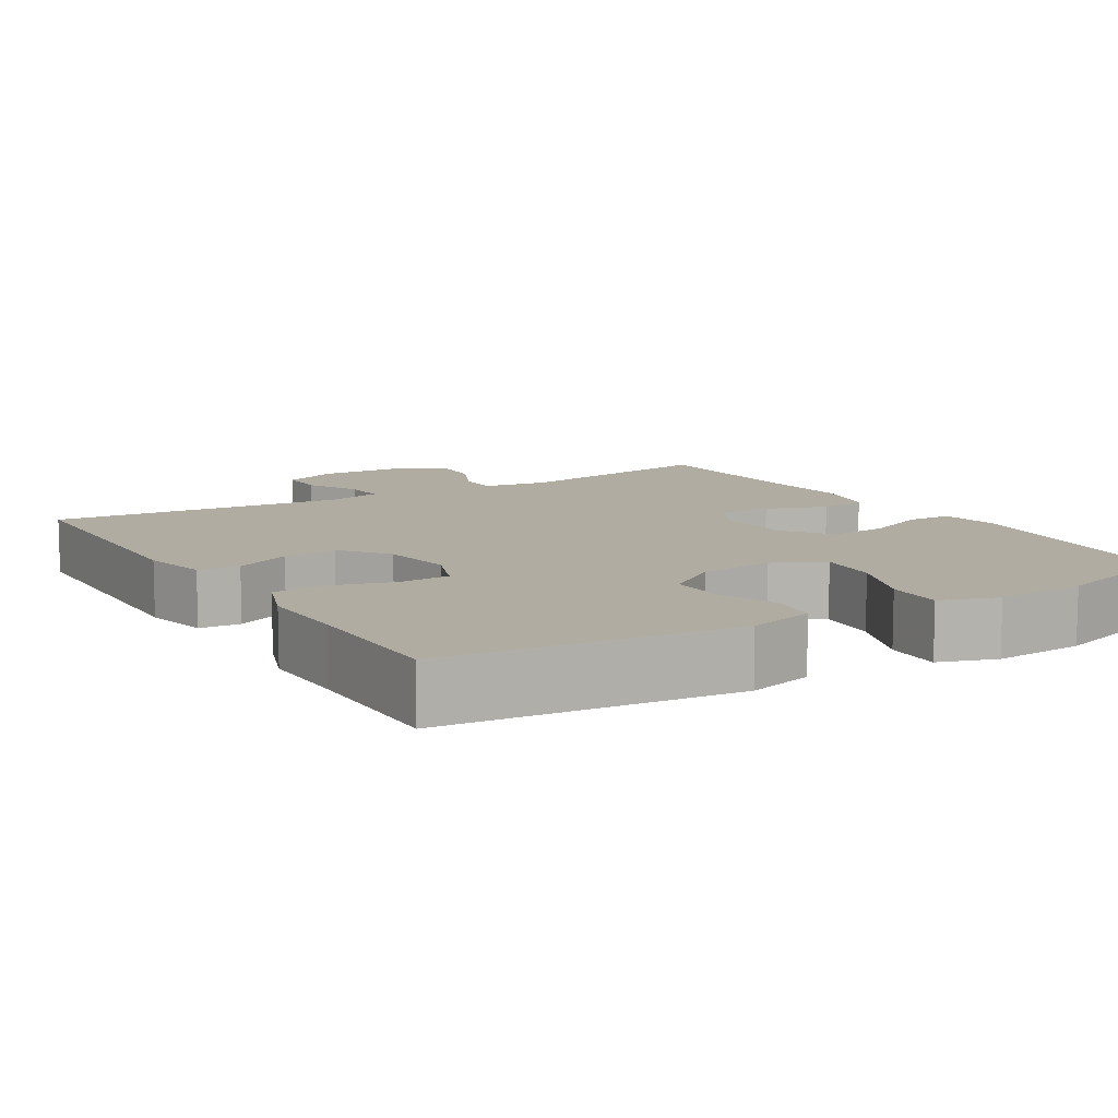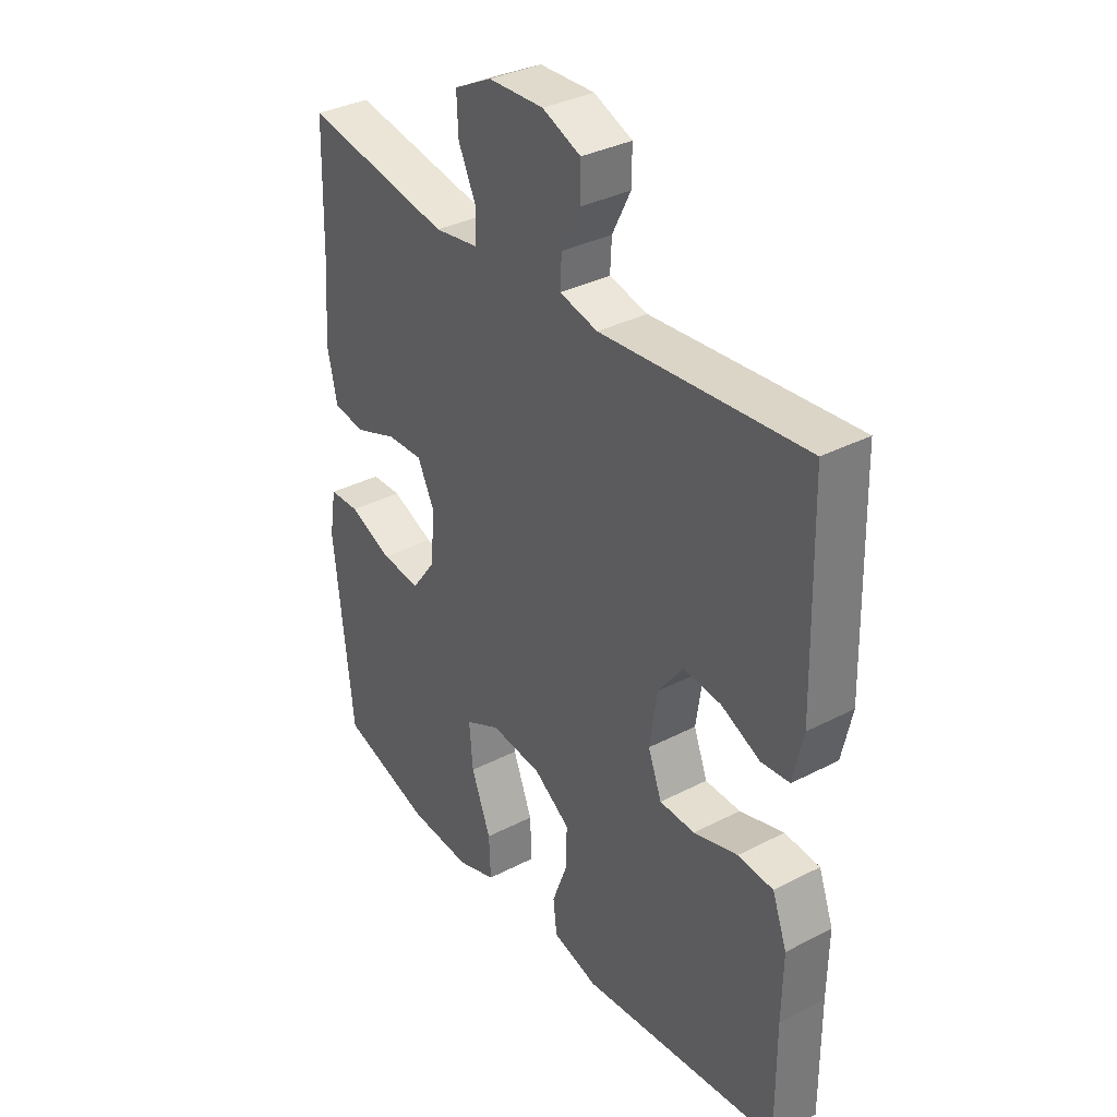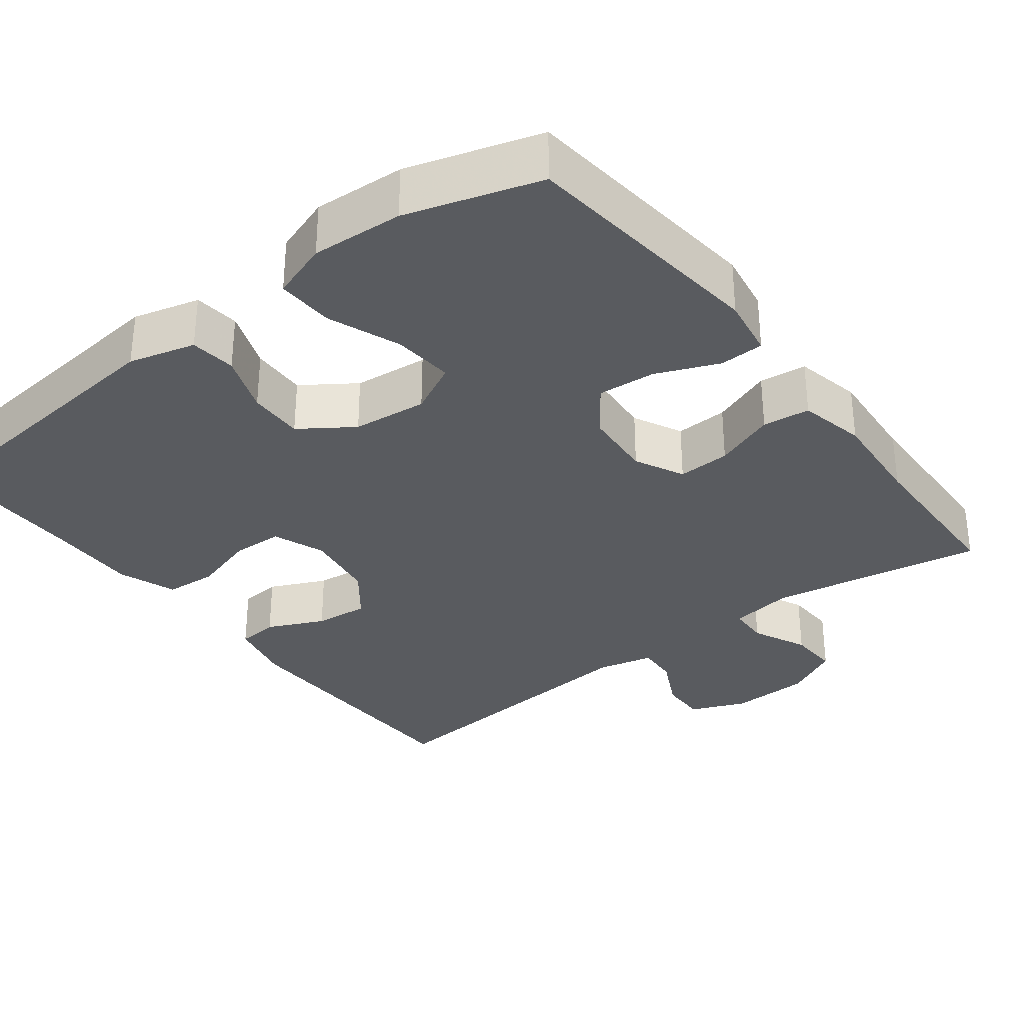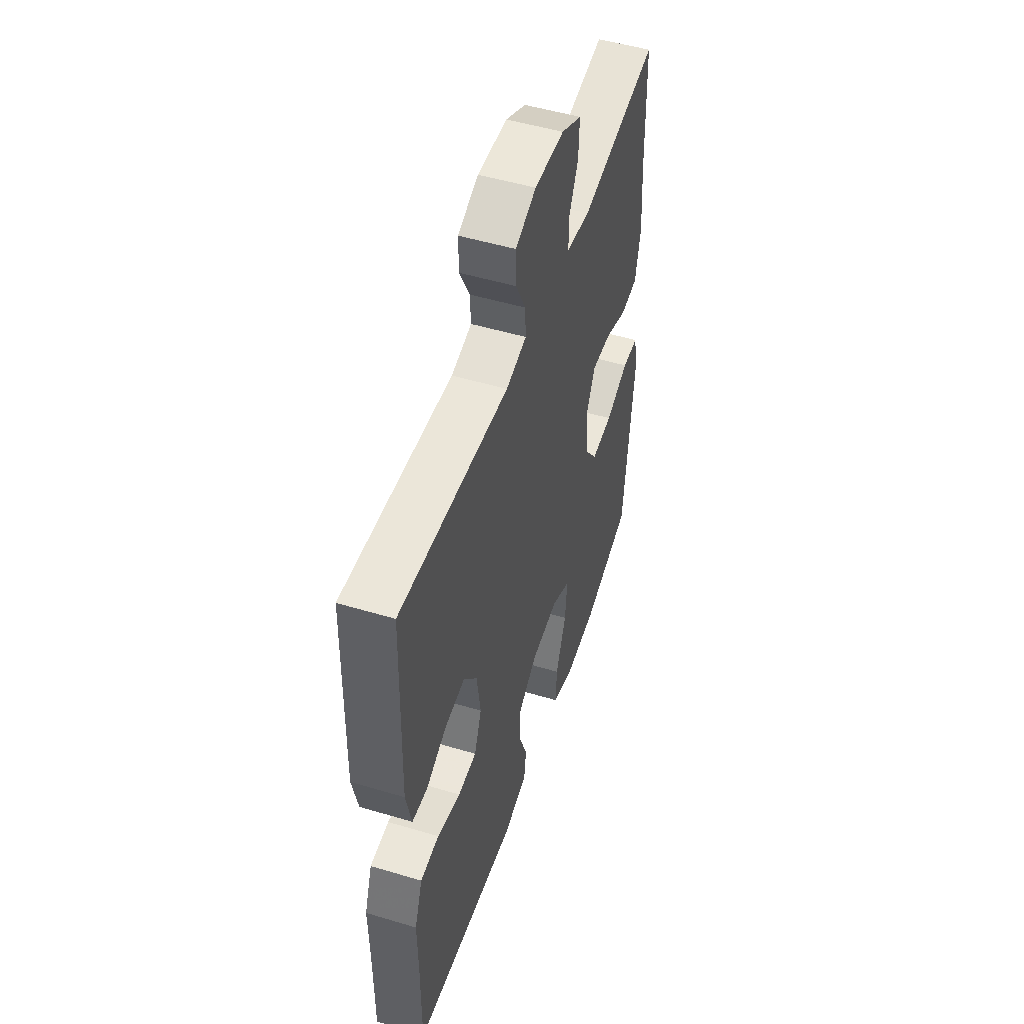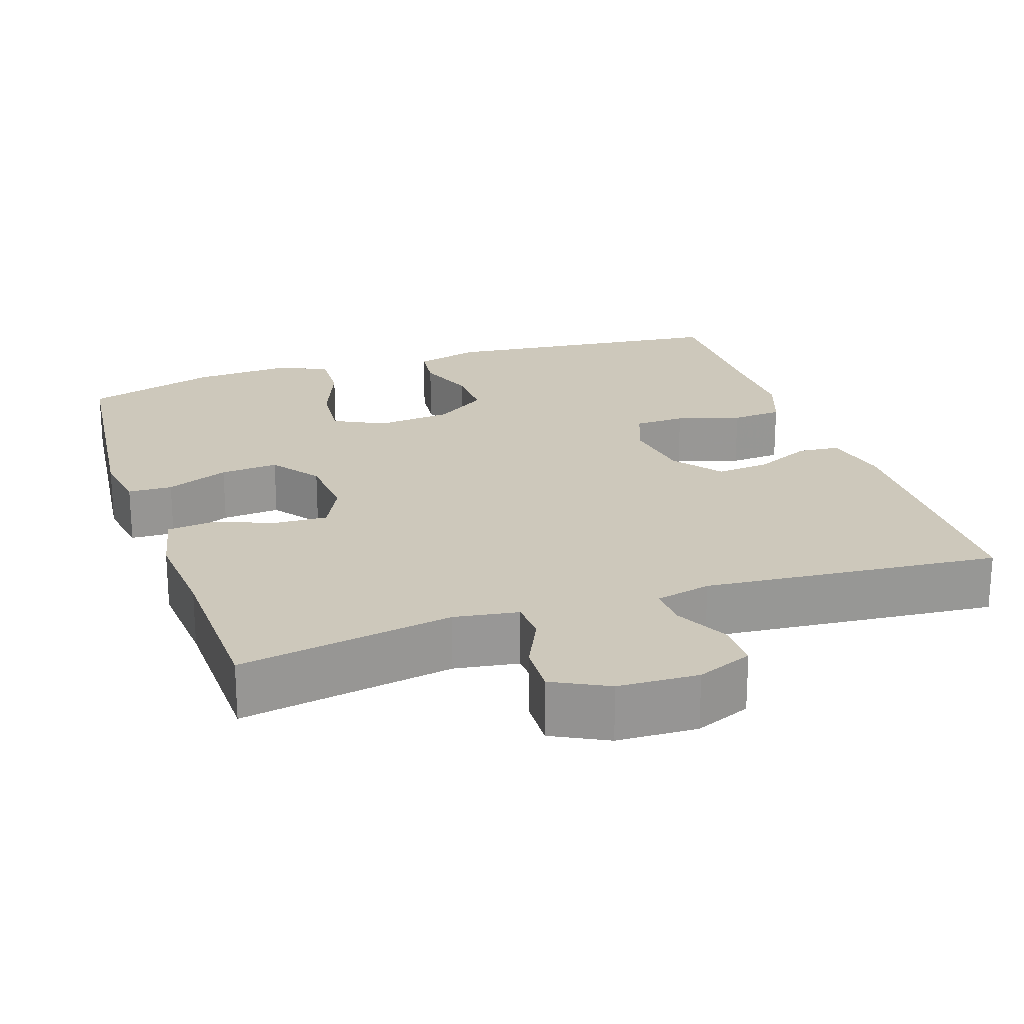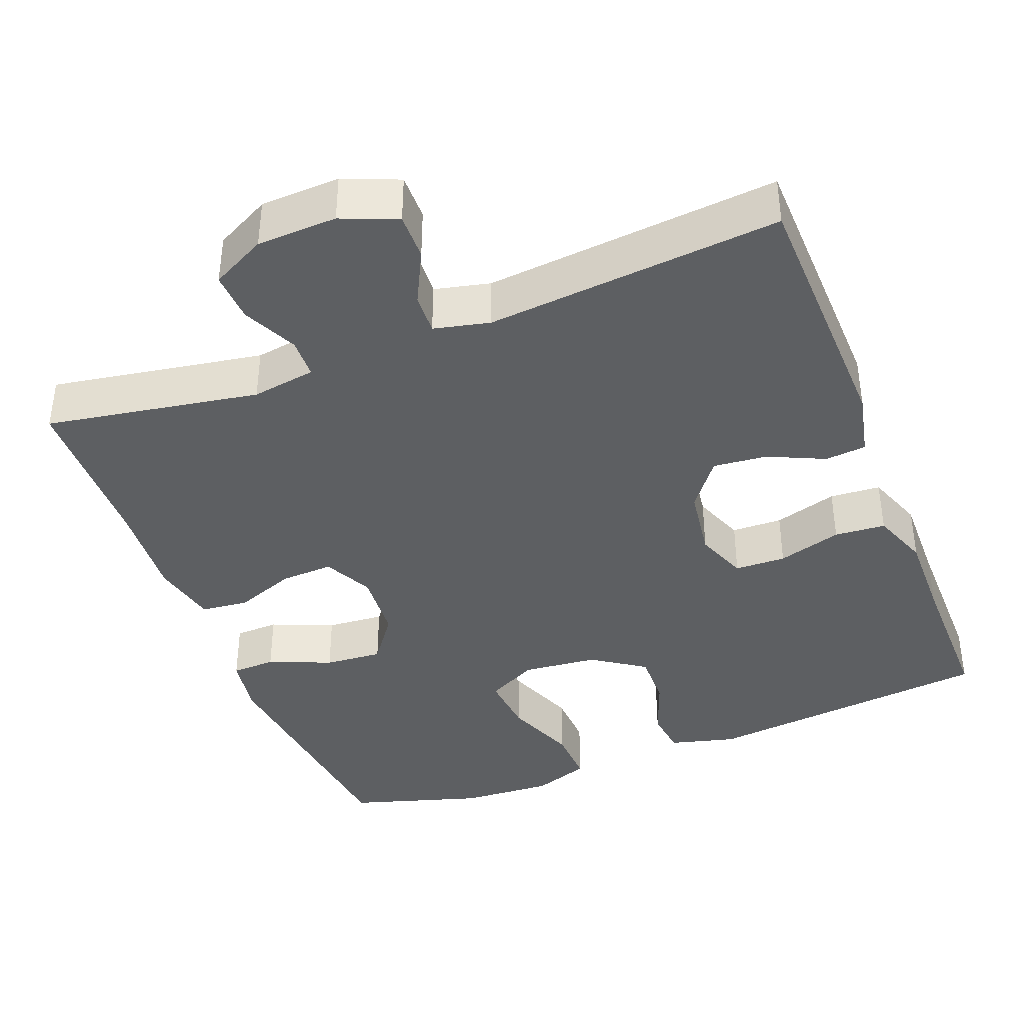
<metadata>
{"format":"obj","ext":"obj","renderer":"f3d","projection":"perspective","resolution":1024,"background":"white","views":[{"elev":10.2,"azim":148.5,"up":"+Y"},{"elev":34.7,"azim":55.2,"up":"+Z"},{"elev":-32.5,"azim":-142.6,"up":"+Y"},{"elev":51.0,"azim":108.1,"up":"+Z"},{"elev":22.0,"azim":-18.6,"up":"+Y"},{"elev":-39.5,"azim":21.3,"up":"+Y"}]}
</metadata>
<code>
v 0.5 0.07 0.5
v 0.509 0.07 0.15
v 0.49 0.07 0.064
v 0.436 0.07 0.059
v 0.362 0.07 0.093
v 0.291 0.07 0.1
v 0.243 0.07 0.037
v 0.229 0.07 -0.058
v 0.255 0.07 -0.126
v 0.322 0.07 -0.128
v 0.406 0.07 -0.103
v 0.473 0.07 -0.108
v 0.501 0.07 -0.184
v 0.499 0.07 -0.301
v 0.5 0.07 -0.5
v 0.119 0.07 -0.541
v 0.032 0.07 -0.518
v 0.025 0.07 -0.458
v 0.054 0.07 -0.38
v 0.056 0.07 -0.307
v -0.013 0.07 -0.26
v -0.111 0.07 -0.25
v -0.178 0.07 -0.284
v -0.171 0.07 -0.364
v -0.134 0.07 -0.459
v -0.131 0.07 -0.534
v -0.206 0.07 -0.56
v -0.326 0.07 -0.553
v -0.5 0.07 -0.5
v -0.536 0.07 -0.171
v -0.523 0.07 -0.092
v -0.465 0.07 -0.09
v -0.383 0.07 -0.124
v -0.307 0.07 -0.13
v -0.261 0.07 -0.067
v -0.254 0.07 0.025
v -0.286 0.07 0.089
v -0.355 0.07 0.086
v -0.435 0.07 0.056
v -0.497 0.07 0.063
v -0.516 0.07 0.15
v -0.506 0.07 0.28
v -0.5 0.07 0.5
v -0.22 0.07 0.452
v -0.136 0.07 0.465
v -0.134 0.07 0.518
v -0.168 0.07 0.59
v -0.171 0.07 0.656
v -0.099 0.07 0.693
v 0.006 0.07 0.697
v 0.079 0.07 0.667
v 0.078 0.07 0.606
v 0.043 0.07 0.536
v 0.04 0.07 0.482
v 0.113 0.07 0.465
v 0.5 0 0.5
v 0.509 0 0.15
v 0.49 0 0.064
v 0.436 0 0.059
v 0.362 0 0.093
v 0.291 0 0.1
v 0.243 0 0.037
v 0.229 0 -0.058
v 0.255 0 -0.126
v 0.322 0 -0.128
v 0.406 0 -0.103
v 0.473 0 -0.108
v 0.501 0 -0.184
v 0.499 0 -0.301
v 0.5 0 -0.5
v 0.119 0 -0.541
v 0.032 0 -0.518
v 0.025 0 -0.458
v 0.054 0 -0.38
v 0.056 0 -0.307
v -0.013 0 -0.26
v -0.111 0 -0.25
v -0.178 0 -0.284
v -0.171 0 -0.364
v -0.134 0 -0.459
v -0.131 0 -0.534
v -0.206 0 -0.56
v -0.326 0 -0.553
v -0.5 0 -0.5
v -0.536 0 -0.171
v -0.523 0 -0.092
v -0.465 0 -0.09
v -0.383 0 -0.124
v -0.307 0 -0.13
v -0.261 0 -0.067
v -0.254 0 0.025
v -0.286 0 0.089
v -0.355 0 0.086
v -0.435 0 0.056
v -0.497 0 0.063
v -0.516 0 0.15
v -0.506 0 0.28
v -0.5 0 0.5
v -0.22 0 0.452
v -0.136 0 0.465
v -0.134 0 0.518
v -0.168 0 0.59
v -0.171 0 0.656
v -0.099 0 0.693
v 0.006 0 0.697
v 0.079 0 0.667
v 0.078 0 0.606
v 0.043 0 0.536
v 0.04 0 0.482
v 0.113 0 0.465
f 51 52 53
f 50 51 53
f 49 50 53
f 48 49 53
f 47 48 53
f 46 47 53
f 45 46 53 54
f 44 45 54 55
f 42 43 44
f 42 44 55
f 41 42 55
f 40 41 55
f 39 40 55
f 38 39 55
f 31 32 33
f 30 31 33
f 29 30 33
f 28 29 33
f 27 28 33
f 26 27 33
f 25 26 33
f 24 25 33
f 23 24 33 34
f 22 23 34 35
f 17 18 19
f 16 17 19
f 15 16 19
f 14 15 19
f 14 19 20
f 13 14 20
f 12 13 20
f 11 12 20
f 10 11 20
f 9 10 20 21
f 3 4 5
f 2 3 5
f 1 2 5
f 55 1 5
f 55 5 6
f 37 38 55
f 55 6 7
f 37 55 7
f 36 37 7
f 22 35 36
f 21 22 36
f 9 21 36
f 8 9 36
f 7 8 36
f 108 107 106
f 108 106 105
f 108 105 104
f 108 104 103
f 108 103 102
f 108 102 101
f 109 108 101 100
f 110 109 100 99
f 99 98 97
f 110 99 97
f 110 97 96
f 110 96 95
f 110 95 94
f 110 94 93
f 88 87 86
f 88 86 85
f 88 85 84
f 88 84 83
f 88 83 82
f 88 82 81
f 88 81 80
f 88 80 79
f 89 88 79 78
f 90 89 78 77
f 74 73 72
f 74 72 71
f 74 71 70
f 74 70 69
f 75 74 69
f 75 69 68
f 75 68 67
f 75 67 66
f 75 66 65
f 76 75 65 64
f 60 59 58
f 60 58 57
f 60 57 56
f 60 56 110
f 61 60 110
f 110 93 92
f 62 61 110
f 62 110 92
f 62 92 91
f 91 90 77
f 91 77 76
f 91 76 64
f 91 64 63
f 91 63 62
f 1 56 57 2
f 2 57 58 3
f 3 58 59 4
f 4 59 60 5
f 5 60 61 6
f 6 61 62 7
f 7 62 63 8
f 8 63 64 9
f 9 64 65 10
f 10 65 66 11
f 11 66 67 12
f 12 67 68 13
f 13 68 69 14
f 14 69 70 15
f 15 70 71 16
f 16 71 72 17
f 17 72 73 18
f 18 73 74 19
f 19 74 75 20
f 20 75 76 21
f 21 76 77 22
f 22 77 78 23
f 23 78 79 24
f 24 79 80 25
f 25 80 81 26
f 26 81 82 27
f 27 82 83 28
f 28 83 84 29
f 29 84 85 30
f 30 85 86 31
f 31 86 87 32
f 32 87 88 33
f 33 88 89 34
f 34 89 90 35
f 35 90 91 36
f 36 91 92 37
f 37 92 93 38
f 38 93 94 39
f 39 94 95 40
f 40 95 96 41
f 41 96 97 42
f 42 97 98 43
f 43 98 99 44
f 44 99 100 45
f 45 100 101 46
f 46 101 102 47
f 47 102 103 48
f 48 103 104 49
f 49 104 105 50
f 50 105 106 51
f 51 106 107 52
f 52 107 108 53
f 53 108 109 54
f 54 109 110 55
f 55 110 56 1

</code>
